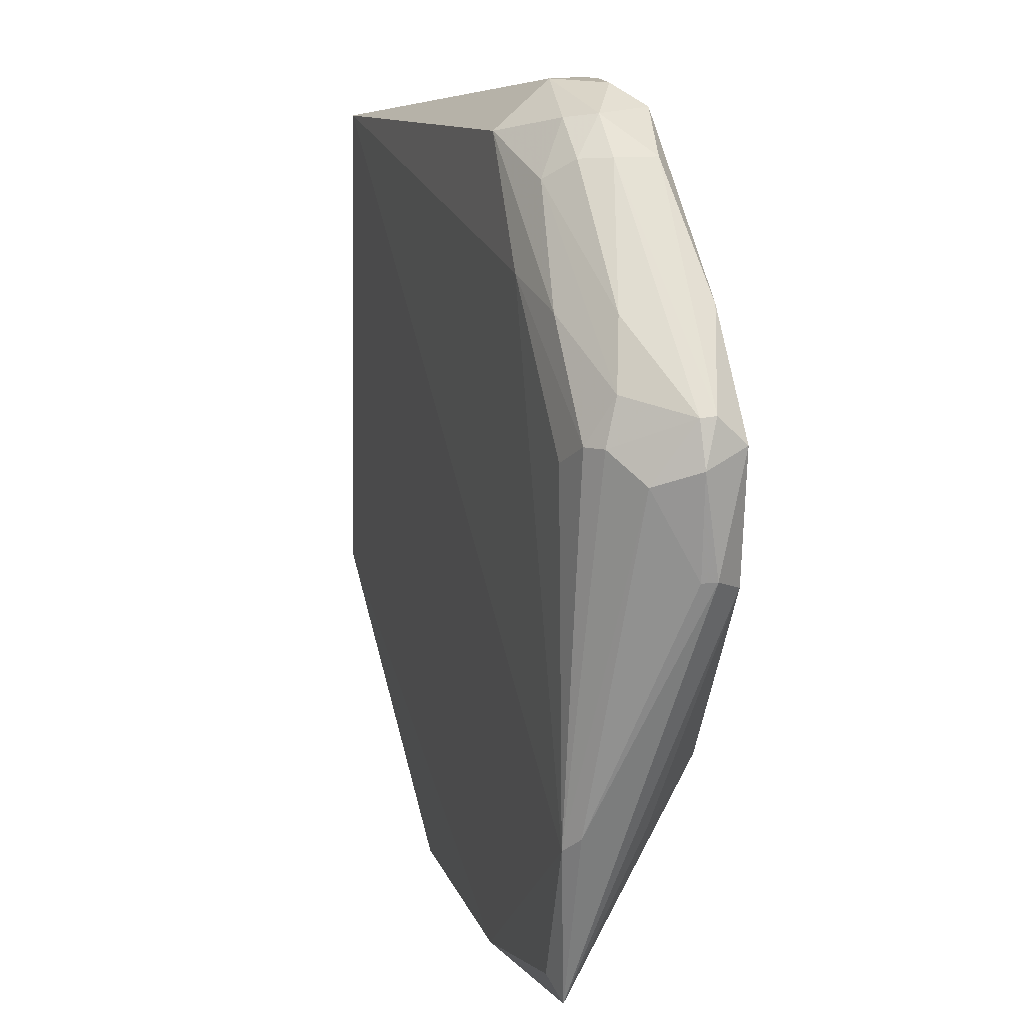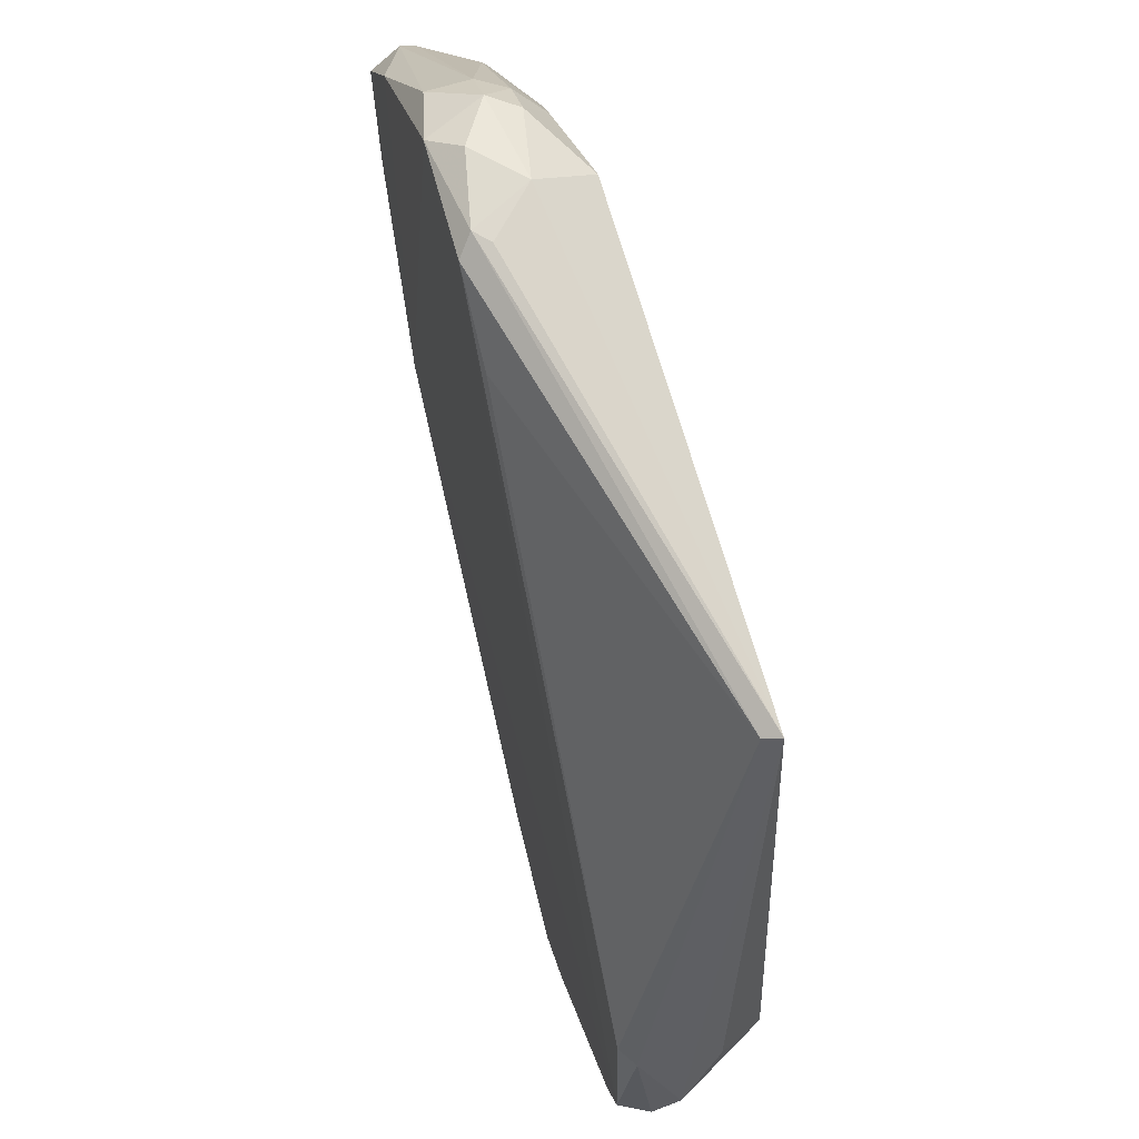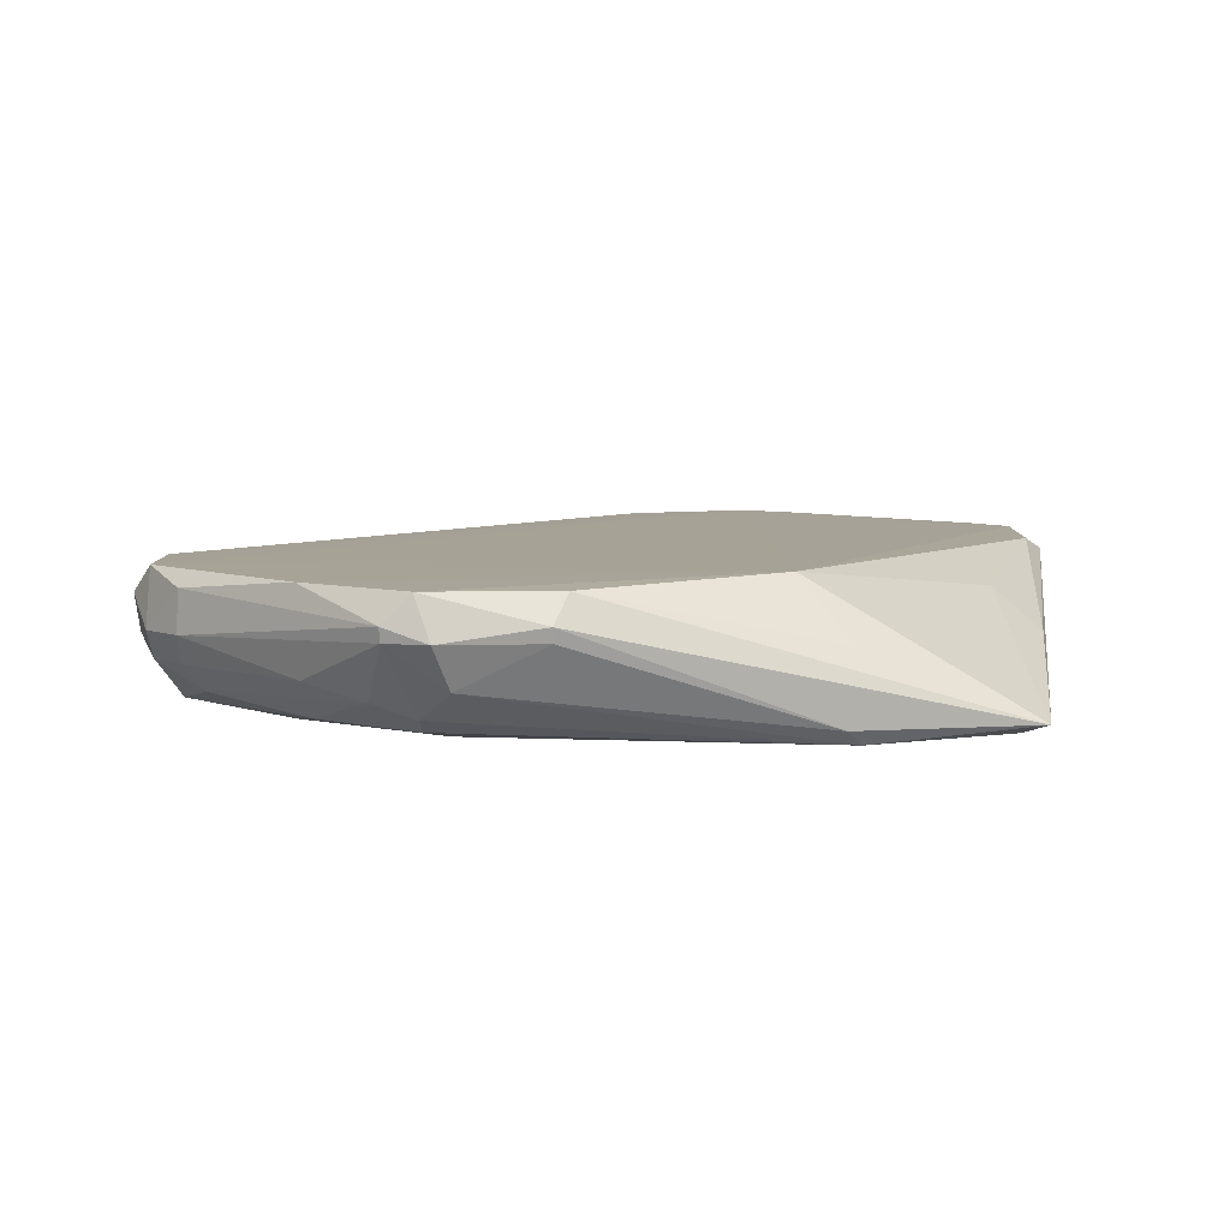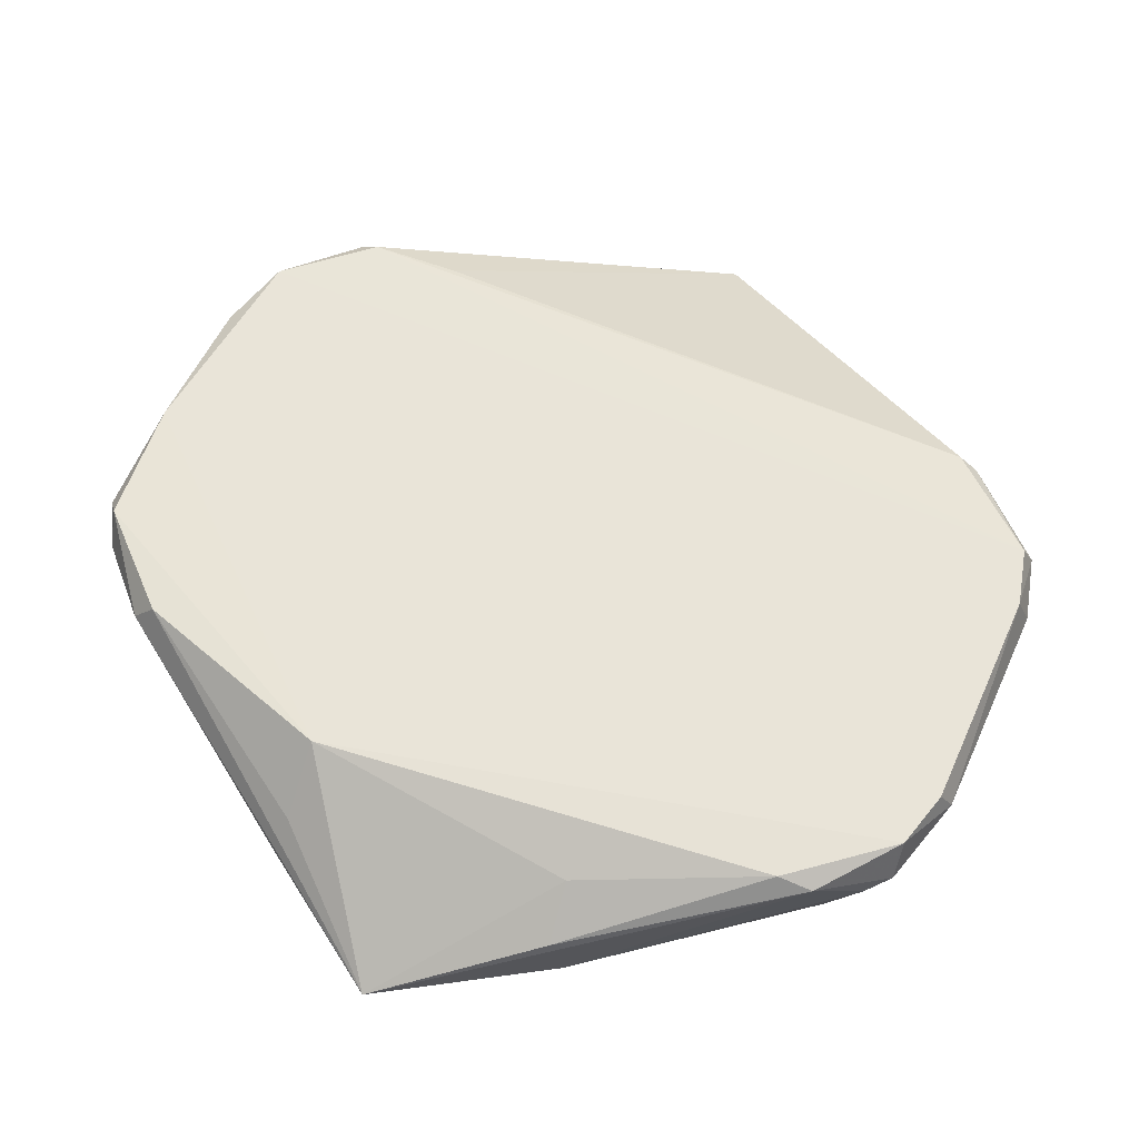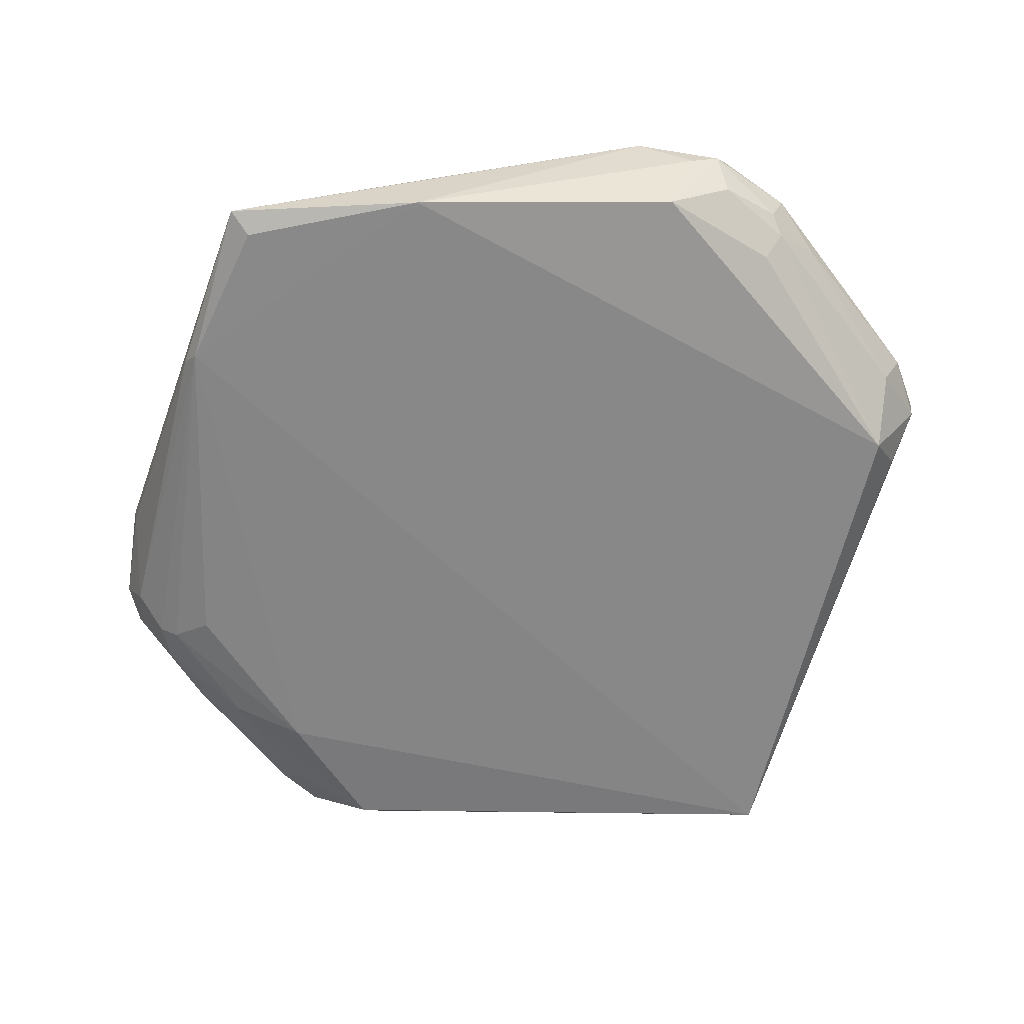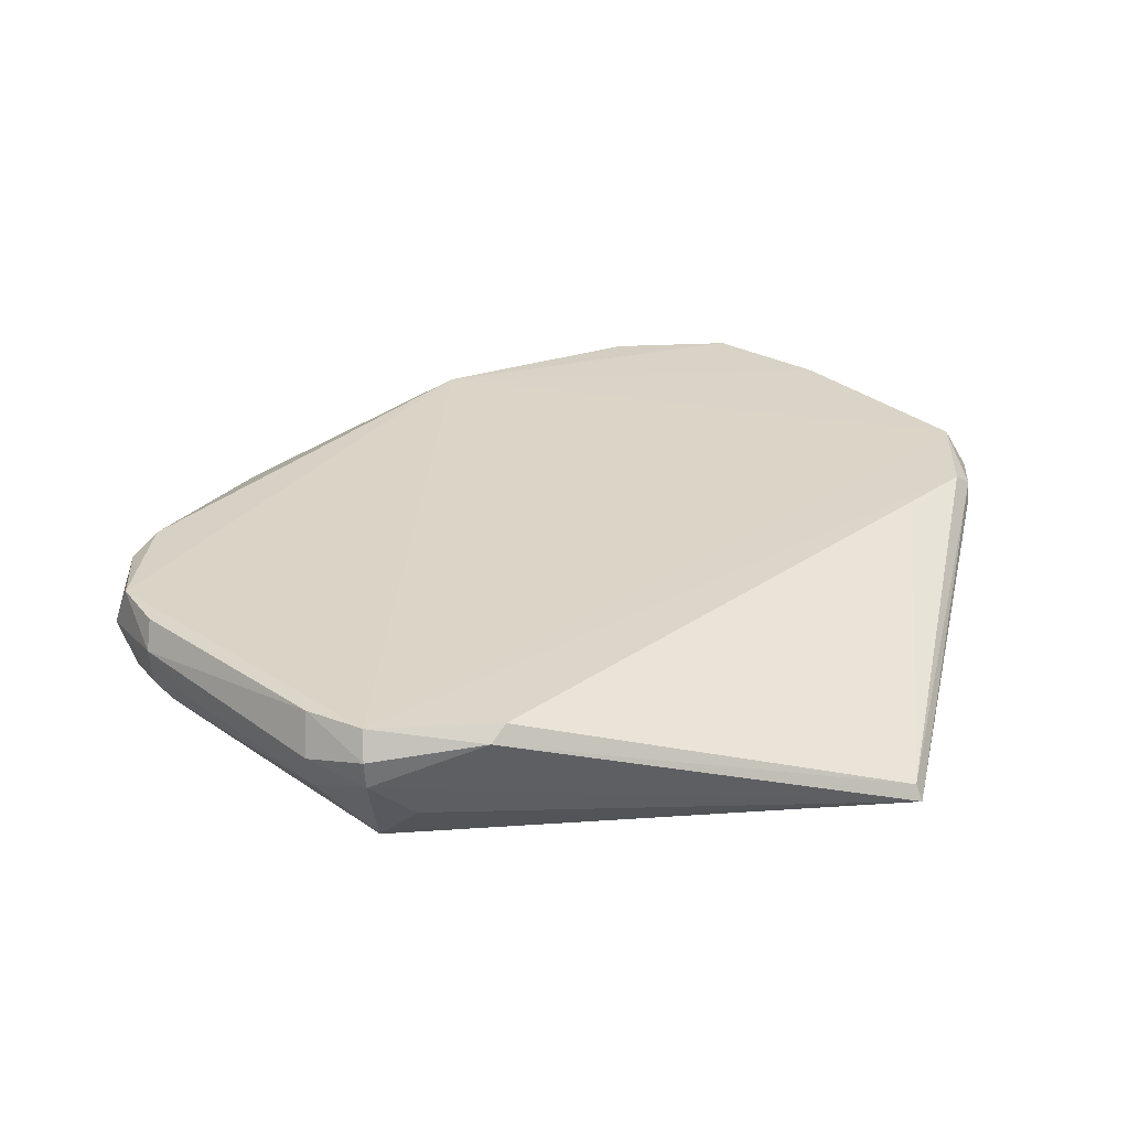
<metadata>
{"format":"obj","ext":"obj","renderer":"f3d","projection":"perspective","resolution":1024,"background":"white","views":[{"elev":19.3,"azim":-106.9,"up":"+Y"},{"elev":63.2,"azim":75.3,"up":"+Y"},{"elev":6.6,"azim":-94.3,"up":"+Z"},{"elev":60.5,"azim":-20.6,"up":"+Z"},{"elev":-62.6,"azim":-7.6,"up":"+Z"},{"elev":28.7,"azim":89.7,"up":"+Z"}]}
</metadata>
<code>
v -0.1491 0.9608 0.4712
v 0.9767 -0.3962 0.4726
v -0.3326 -0.8487 0.2295
v 0.744 0.7434 0.2195
v -0.8213 0.4112 0.2637
v 0.3978 -0.9462 0.5338
v 0.8582 -0.3808 0.2224
v -0.7641 0.6427 0.5342
v 0.9209 -0.1184 0.5295
v -0.7612 -0.7617 0.2541
v -0.9298 0.1503 0.5313
v -0.2847 0.8893 0.2541
v 0.2548 -0.9207 0.2541
v -0.819 -0.3945 0.2293
v -0.1488 0.9289 0.531
v -0.6977 -0.2855 0.54
v 0.1194 -0.9202 0.5296
v -0.456 0.9446 0.4116
v -0.9728 0.3957 0.442
v 0.517 -0.8803 0.3811
v -0.483 0.6548 0.2388
v 0.9465 -0.3963 0.5337
v 0.7311 0.7305 0.2541
v 0.1822 -0.9675 0.5021
v -0.3933 0.9405 0.5328
v -0.2434 0.9778 0.3811
v -0.7546 0.6348 0.3509
v 0.912 -0.5162 0.4419
v -0.9721 0.1824 0.4723
v 0.9253 -0.2979 0.3215
v -0.9441 0.4268 0.5336
v 0.3058 -0.9756 0.4116
v -0.2878 -0.7504 0.4677
v -0.9307 0.3607 0.3511
v -0.9427 0.487 0.4725
v 0.5475 -0.8807 0.4723
v -0.4729 0.8293 0.2923
v 0.9516 -0.1483 0.4999
v 0.8778 -0.5139 0.5323
v 0.5054 -0.801 0.2921
v 0.9701 -0.3935 0.4114
v 0.87 -0.5093 0.3512
v -0.7449 0.3593 0.243
v -0.541 0.8734 0.5016
v -0.8449 -0.3622 0.2603
v -0.7156 -0.7161 0.2319
v 0.368 -0.9795 0.4424
v -0.8374 0.5091 0.3212
v -0.5433 0.8771 0.4114
v -0.3358 0.9799 0.473
v -0.6445 0.6162 0.2638
v 0.000857 0.8025 0.5245
v -0.4208 0.9339 0.351
v -0.3603 -0.8429 0.3811
v -0.7949 -0.3829 0.4106
v 0.515 -0.877 0.5324
v 0.3937 -0.9364 0.3509
v -0.1796 0.9632 0.5015
v -0.9652 0.1811 0.4415
v 0.5403 -0.839 0.3512
v -0.5102 0.872 0.3511
v -0.8625 0.4169 0.2918
v -0.9376 0.4844 0.4417
v 0.6351 -0.7849 0.4113
f 60 42 64
f 3 7 13
f 7 3 14
f 4 7 14
f 6 16 17
f 12 4 21
f 4 14 21
f 9 15 22
f 16 6 22
f 10 3 24
f 6 17 24
f 8 16 25
f 22 15 25
f 16 22 25
f 1 4 26
f 4 12 26
f 10 11 29
f 7 4 30
f 16 8 31
f 11 16 31
f 29 11 31
f 19 29 31
f 3 13 32
f 24 3 32
f 16 10 33
f 17 16 33
f 31 8 35
f 19 31 35
f 22 2 38
f 9 22 38
f 4 23 38
f 23 9 38
f 2 22 39
f 22 6 39
f 28 2 39
f 36 28 39
f 13 7 40
f 2 28 41
f 30 4 41
f 7 30 41
f 38 2 41
f 4 38 41
f 41 28 42
f 7 41 42
f 14 5 43
f 5 21 43
f 21 14 43
f 8 25 44
f 25 18 44
f 35 8 44
f 14 10 45
f 10 29 45
f 34 14 45
f 3 10 46
f 14 3 46
f 10 14 46
f 6 24 47
f 32 13 47
f 24 32 47
f 36 6 47
f 20 36 47
f 27 37 48
f 44 18 49
f 35 44 49
f 18 25 50
f 26 18 50
f 12 21 51
f 21 5 51
f 37 12 51
f 5 48 51
f 48 37 51
f 15 9 52
f 9 23 52
f 23 15 52
f 26 12 53
f 18 26 53
f 12 37 53
f 10 24 54
f 24 17 54
f 33 10 54
f 17 33 54
f 11 10 55
f 10 16 55
f 16 11 55
f 6 36 56
f 39 6 56
f 36 39 56
f 13 40 57
f 47 13 57
f 20 47 57
f 4 1 58
f 23 4 58
f 15 23 58
f 25 15 58
f 1 26 58
f 50 25 58
f 26 50 58
f 29 19 59
f 19 34 59
f 45 29 59
f 34 45 59
f 40 7 60
f 7 42 60
f 57 40 60
f 20 57 60
f 37 27 61
f 27 49 61
f 49 18 61
f 18 53 61
f 53 37 61
f 5 14 62
f 14 34 62
f 48 5 62
f 48 62 63
f 34 19 63
f 19 35 63
f 27 48 63
f 49 27 63
f 35 49 63
f 62 34 63
f 36 20 64
f 28 36 64
f 42 28 64
f 20 60 64

</code>
